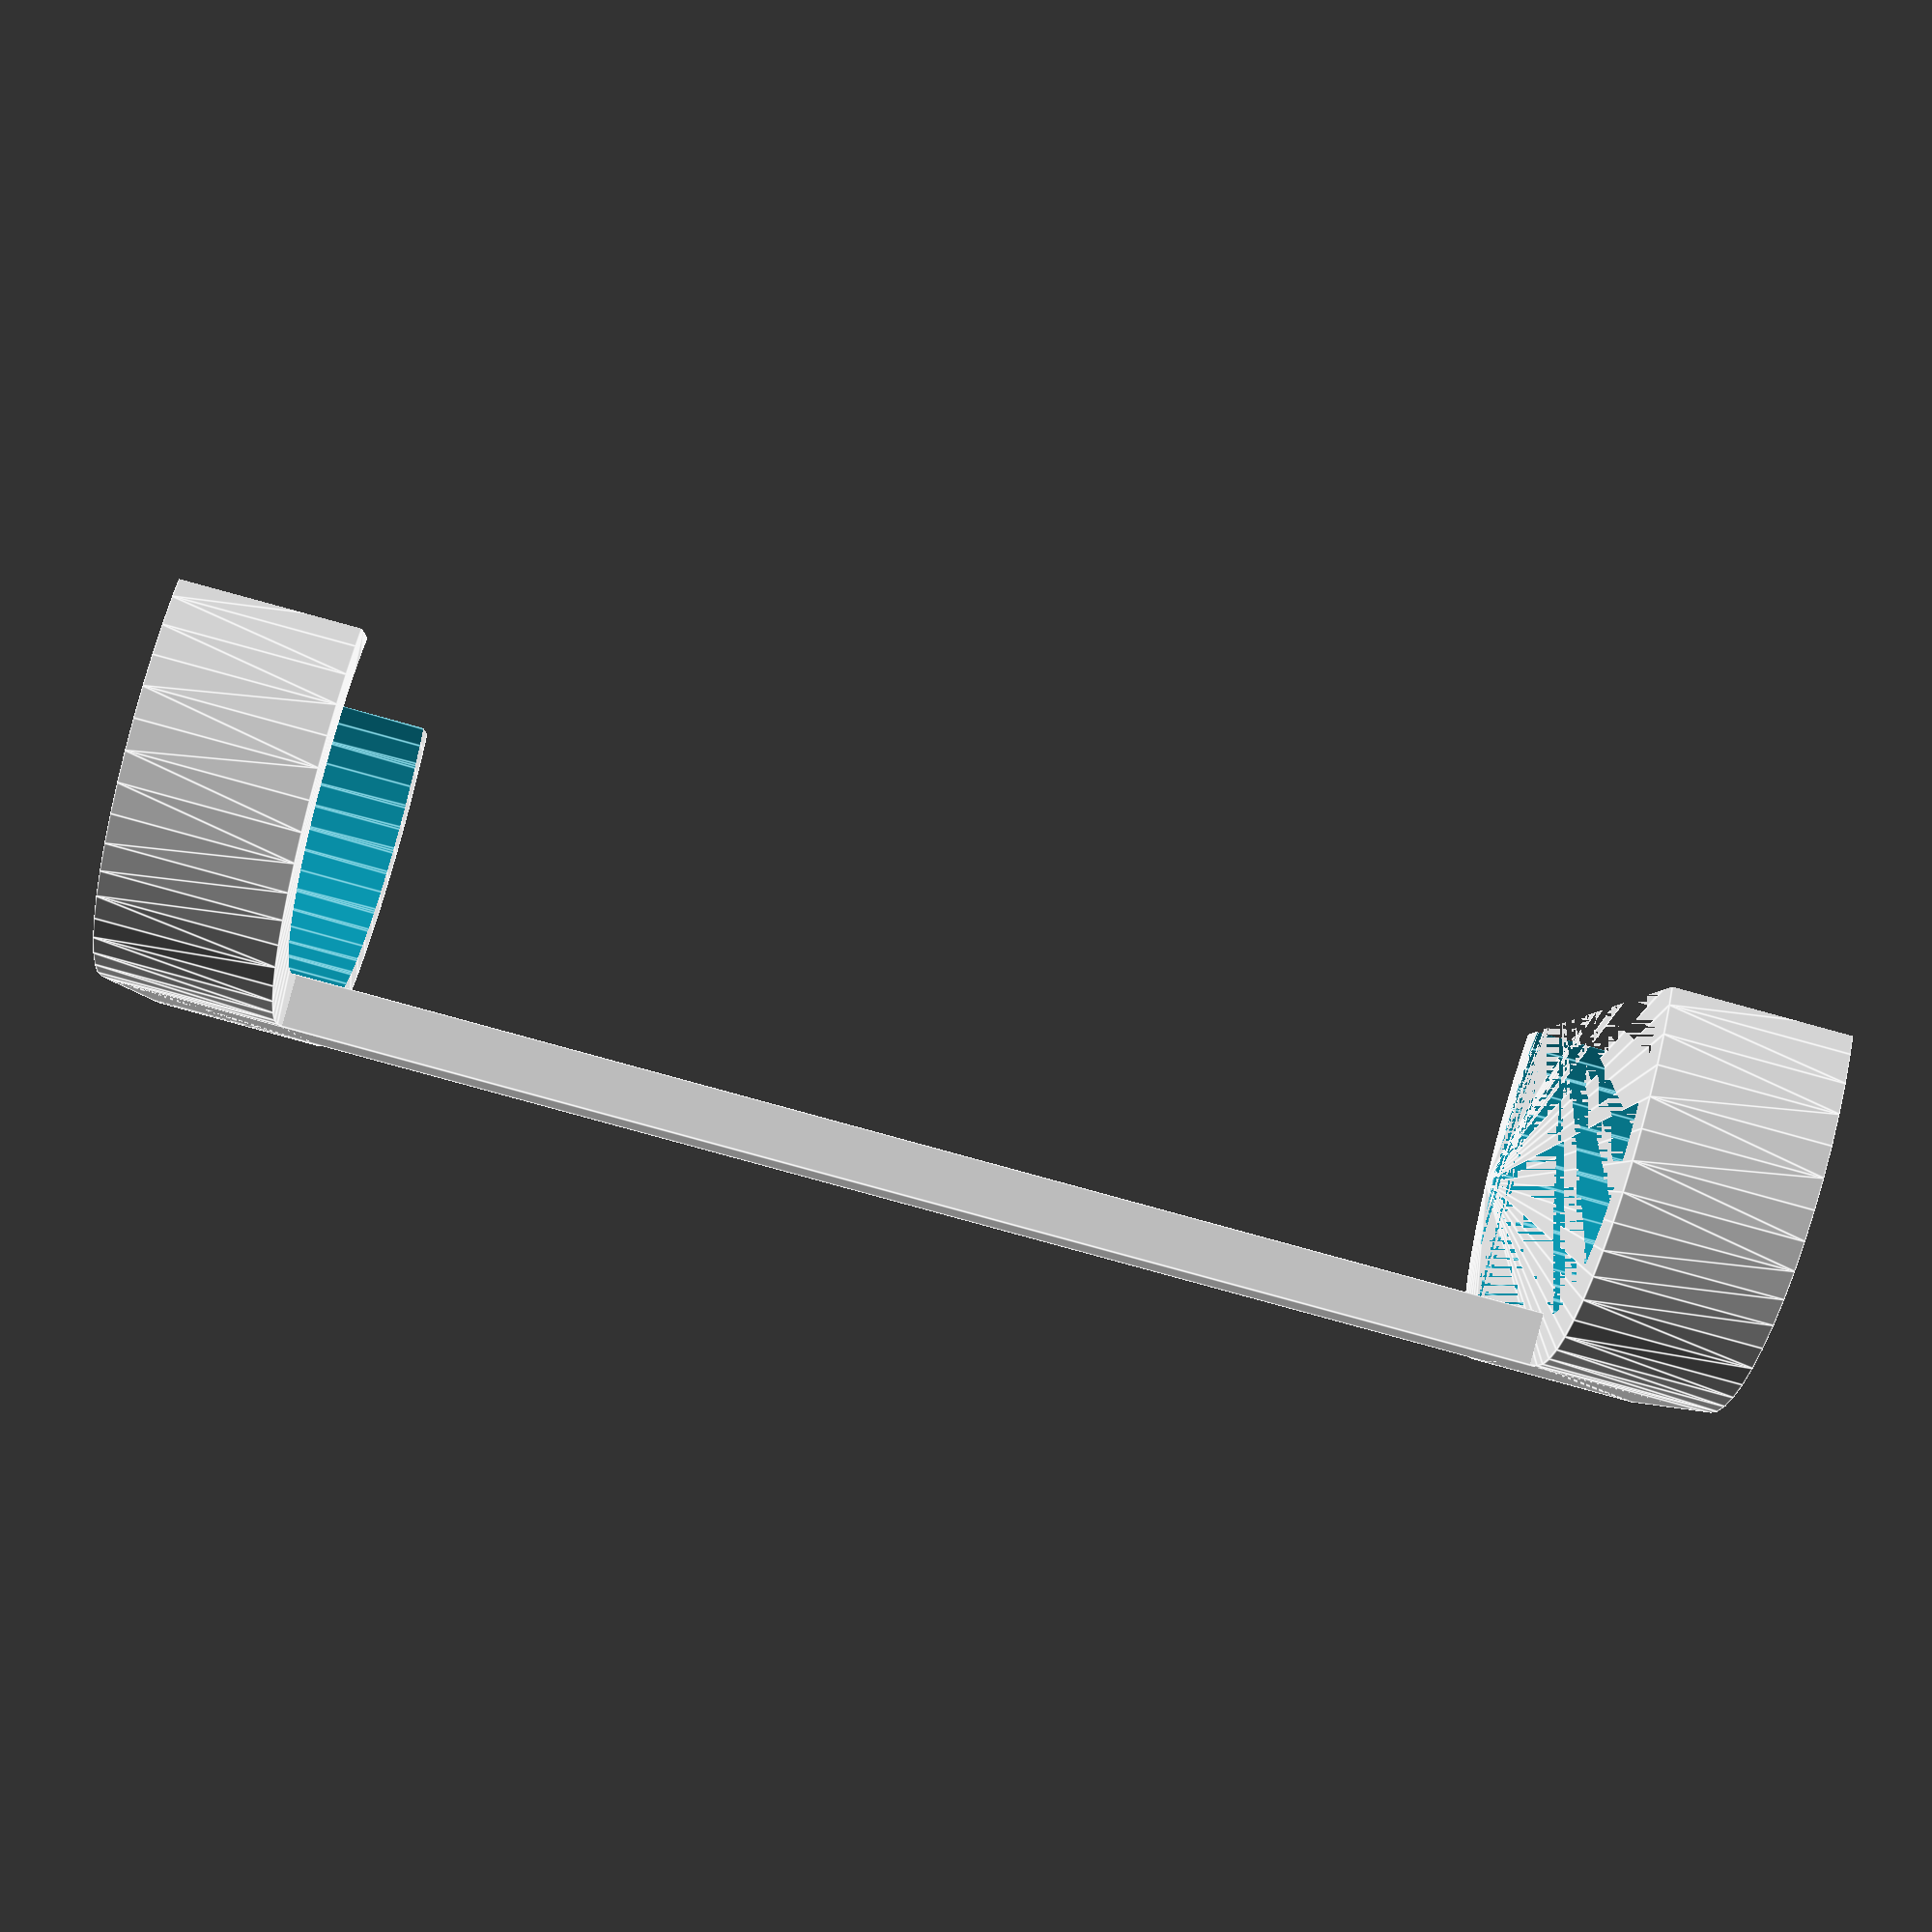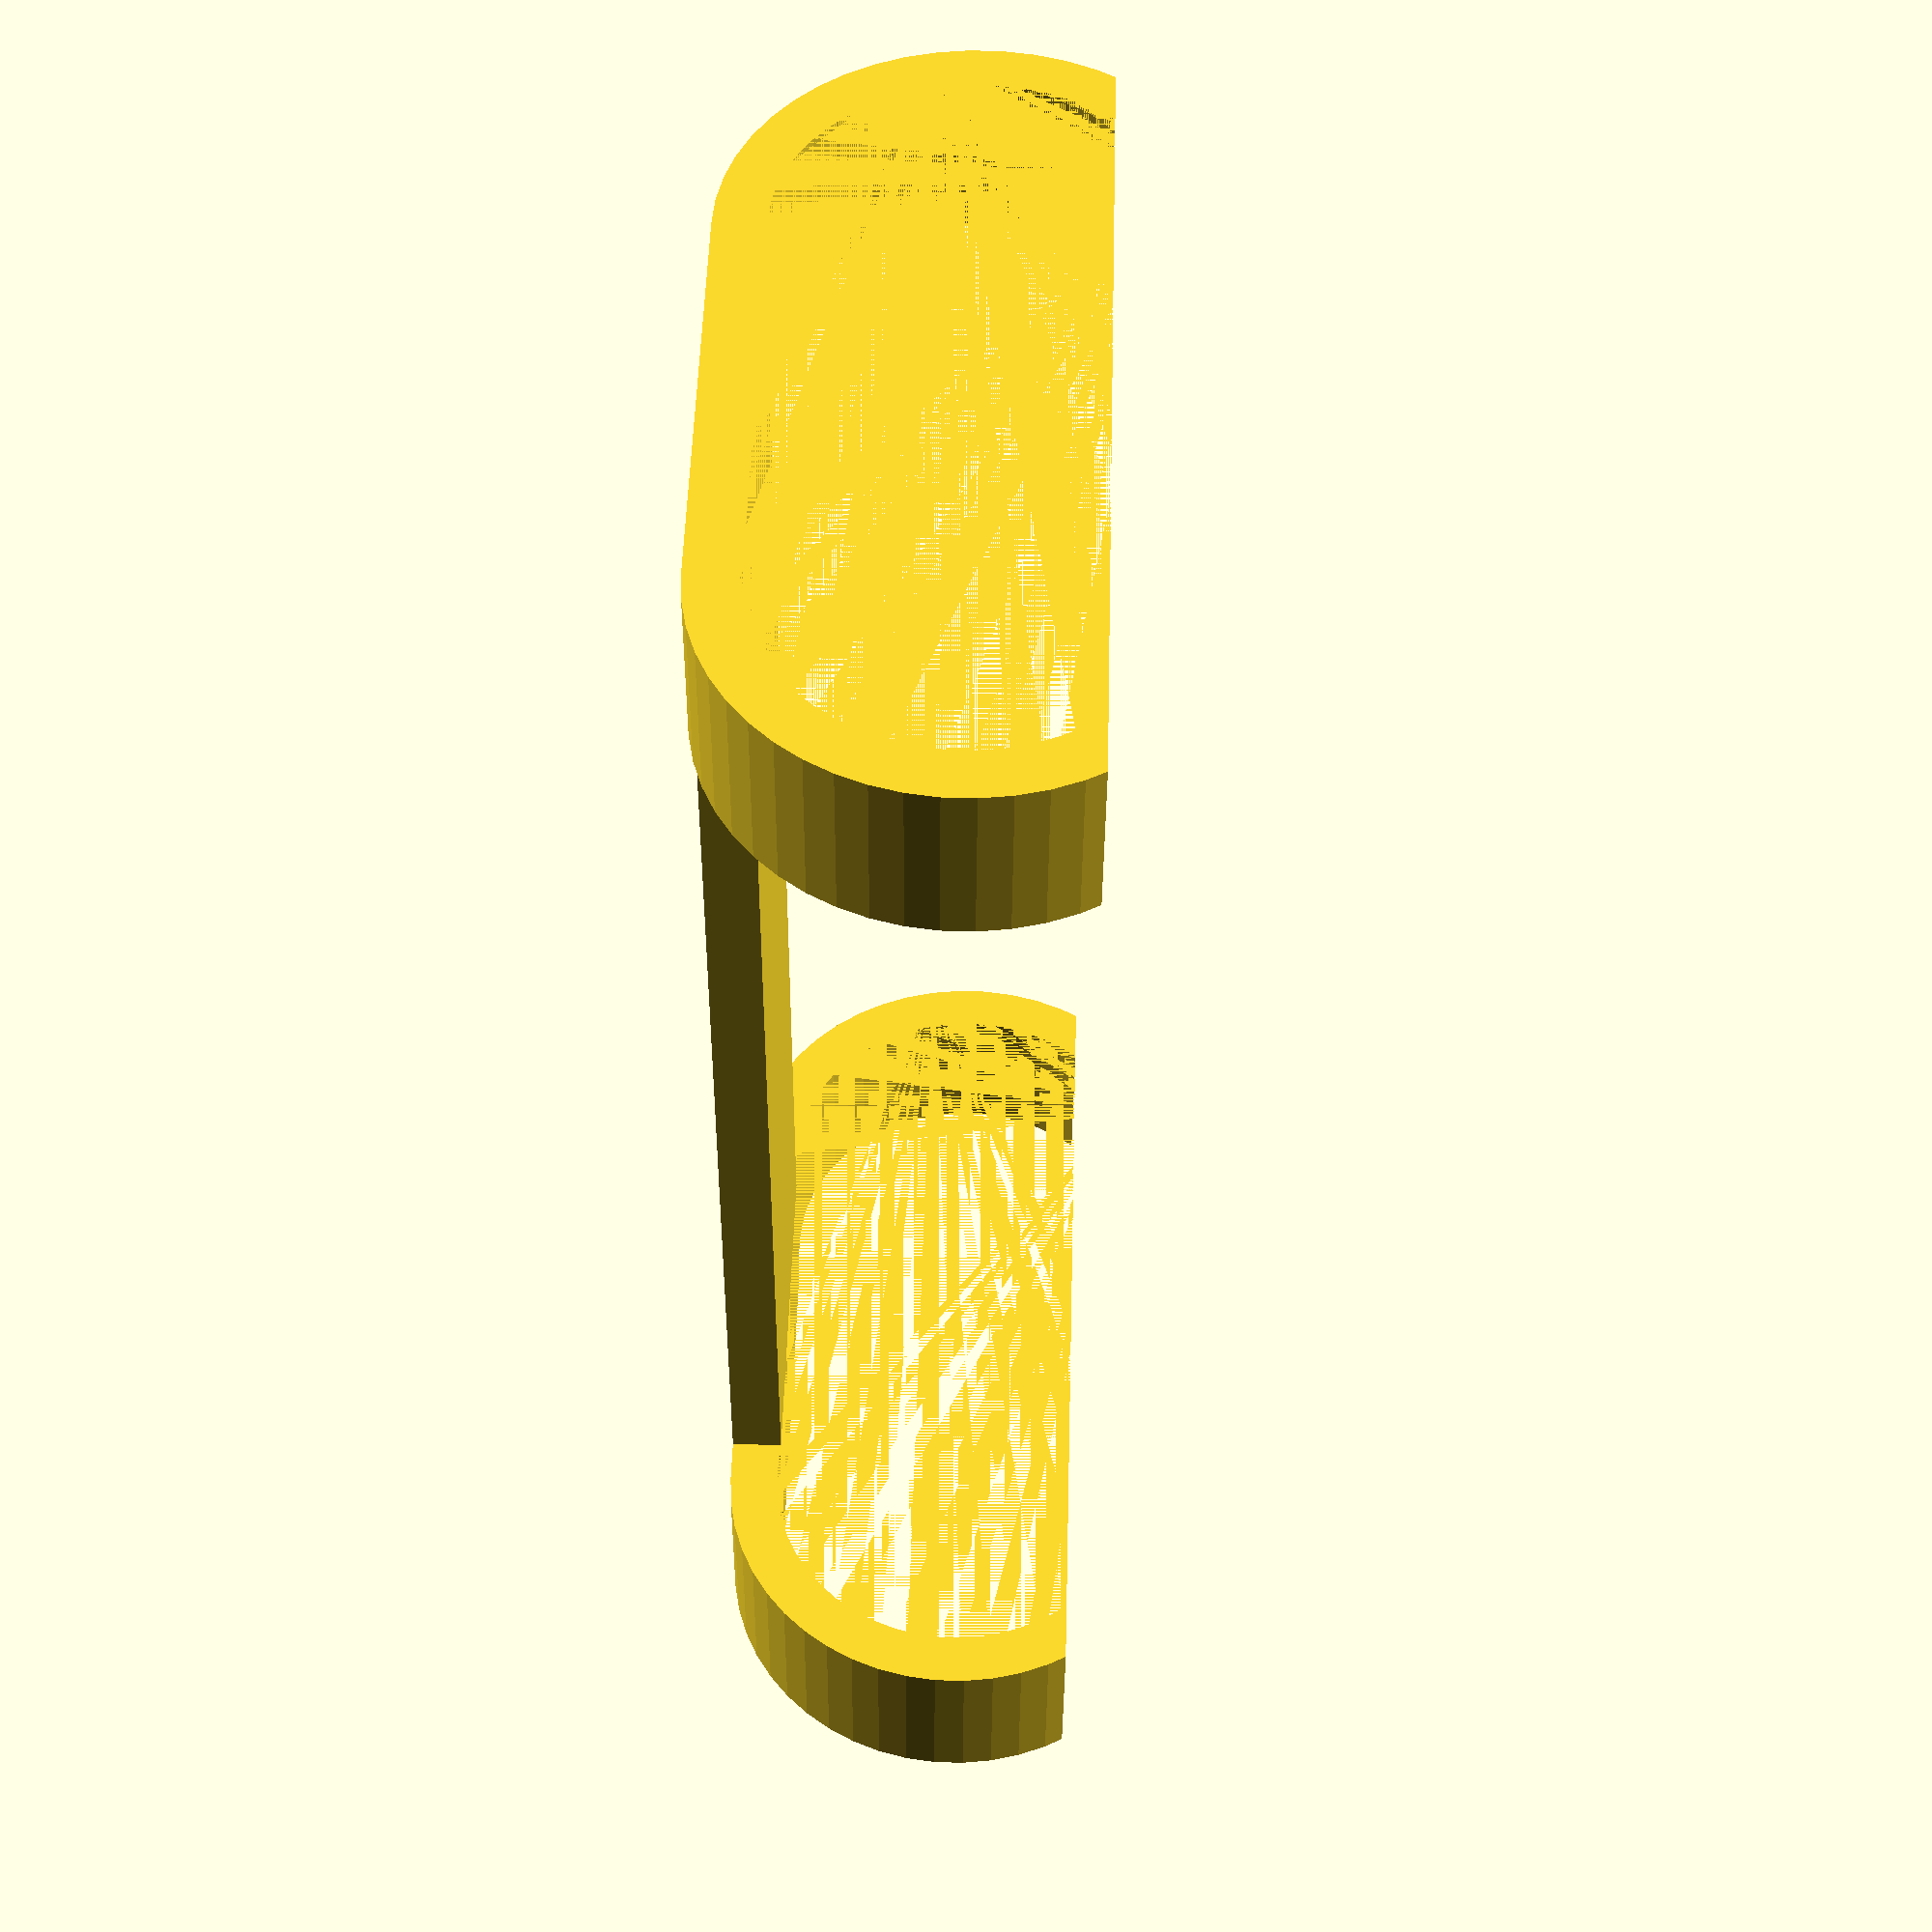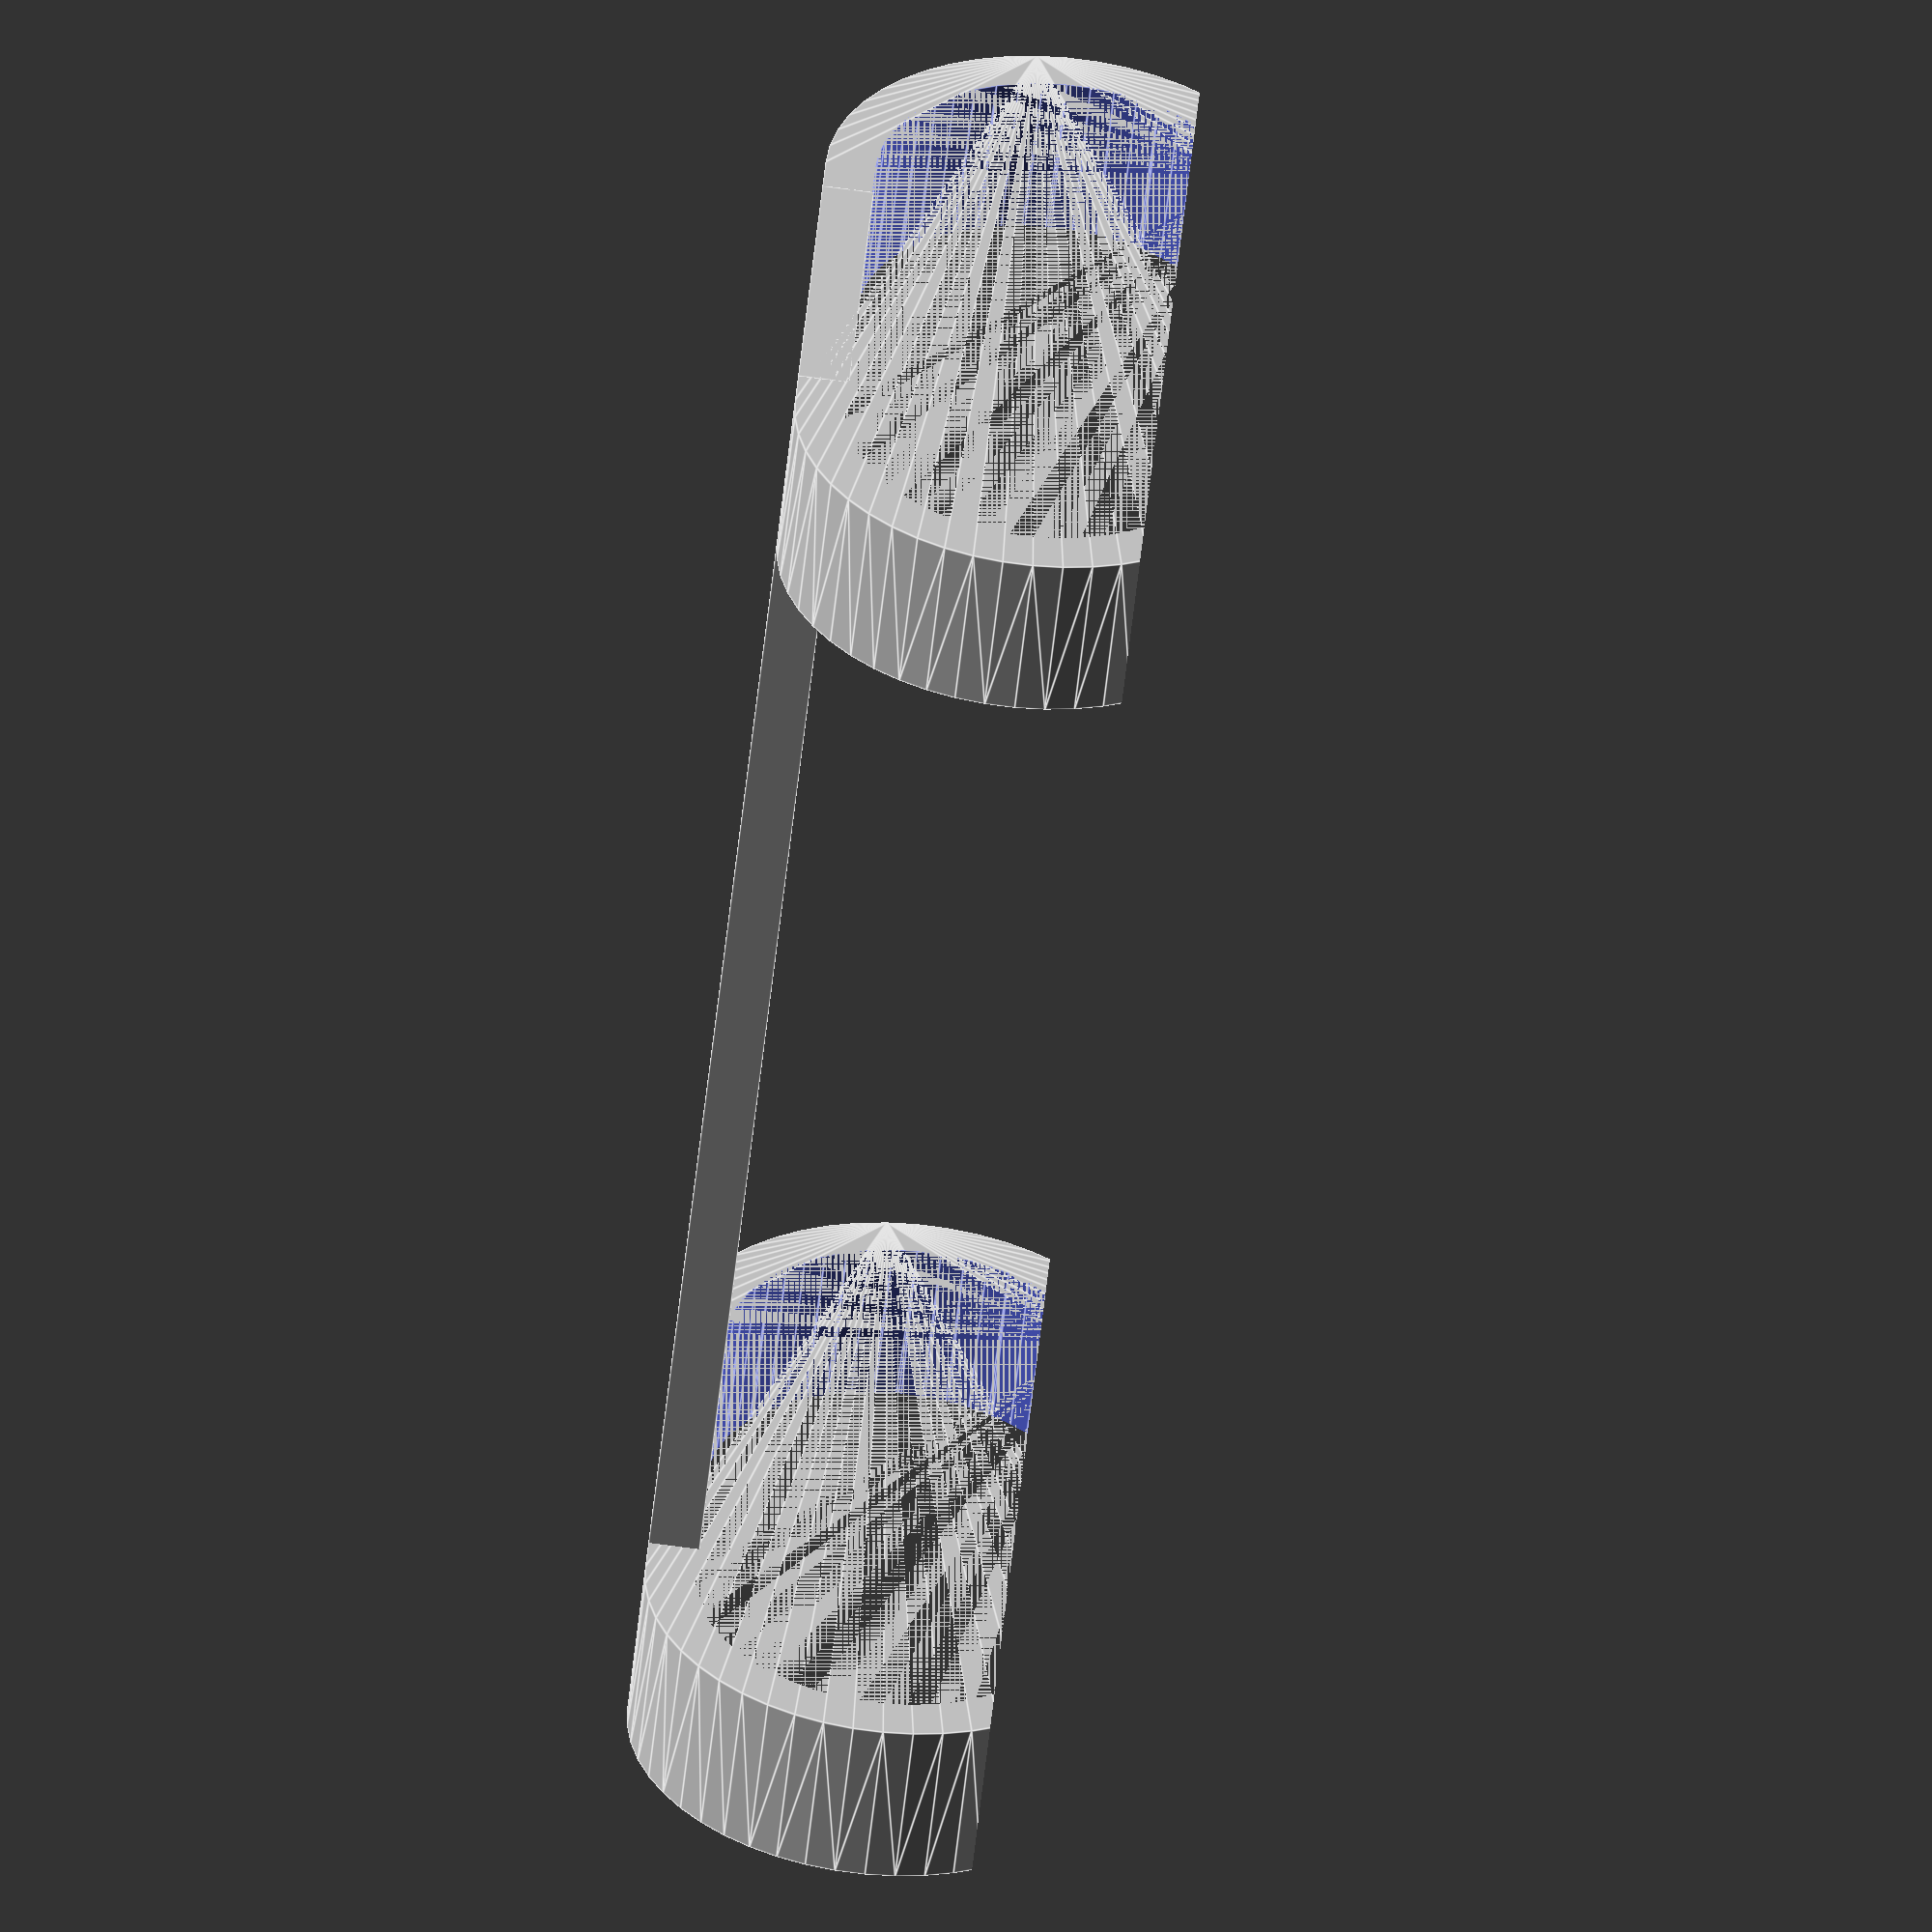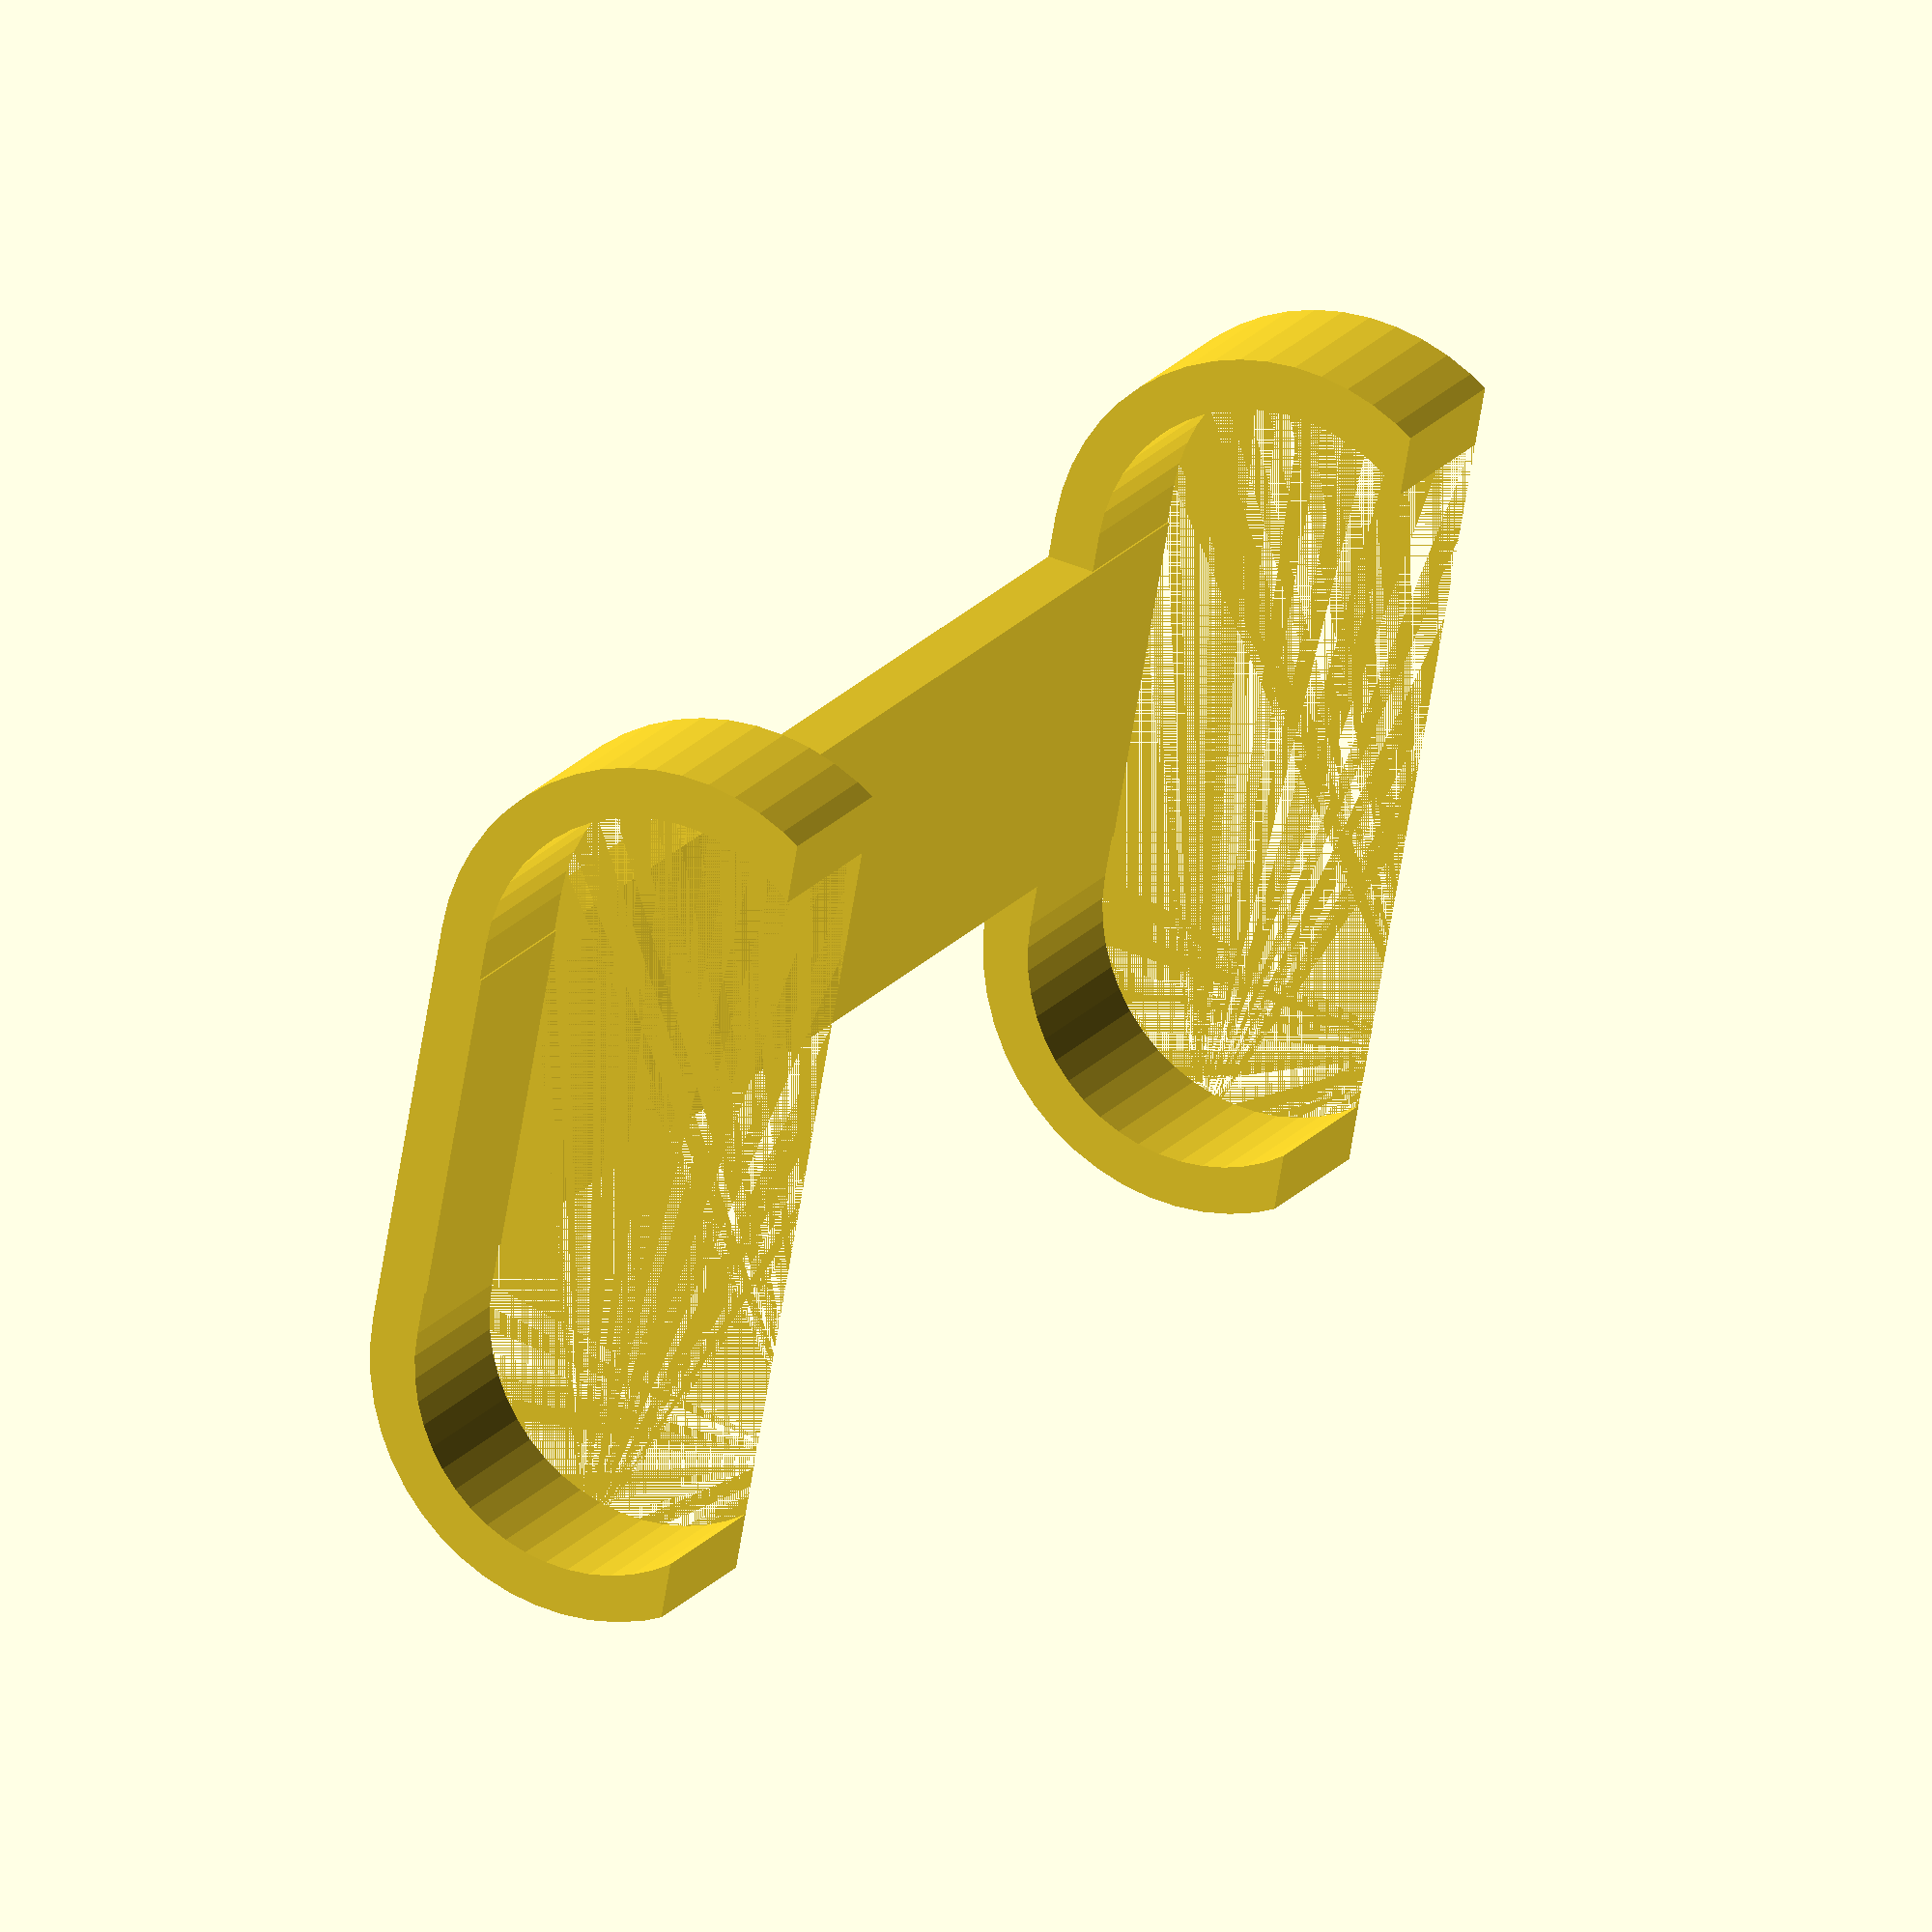
<openscad>
module battery() {
	color([0.2,0.2,1])
	hull() {
	cylinder(d=22,h=92,$fn=50);
	translate([0,25,0])
		cylinder(d=22,h=92,$fn=50);
	}
}

module clip() {
	gap = 0.2;

	difference() {
	rotate([0,90,0])
		hull() {
			cylinder(d=28,h=10,$fn=50);
			translate([0,25,0])
				cylinder(d=28,h=10,$fn=50);
			};
	translate([0,gap/2,0])		
	rotate([0,90,0])		
	hull() {
		cylinder(d=22+gap,h=92,$fn=50);
		translate([0,25,0])
			cylinder(d=22+gap,h=92,$fn=50);
		};
	translate([-1,-20,7])
	cube([94,60,20]);
	}	
}

module clips() {

union() {	
clip();

translate([0,2.5,-14])
	cube([92,20,3]);

translate([82,0,0])
	clip();
}
}


clips();

//rotate([0,90,0])
//	battery();
</openscad>
<views>
elev=274.4 azim=177.6 roll=195.1 proj=p view=edges
elev=291.3 azim=107.2 roll=271.6 proj=p view=solid
elev=89.8 azim=326.4 roll=262.7 proj=o view=edges
elev=138.7 azim=20.3 roll=242.5 proj=o view=wireframe
</views>
